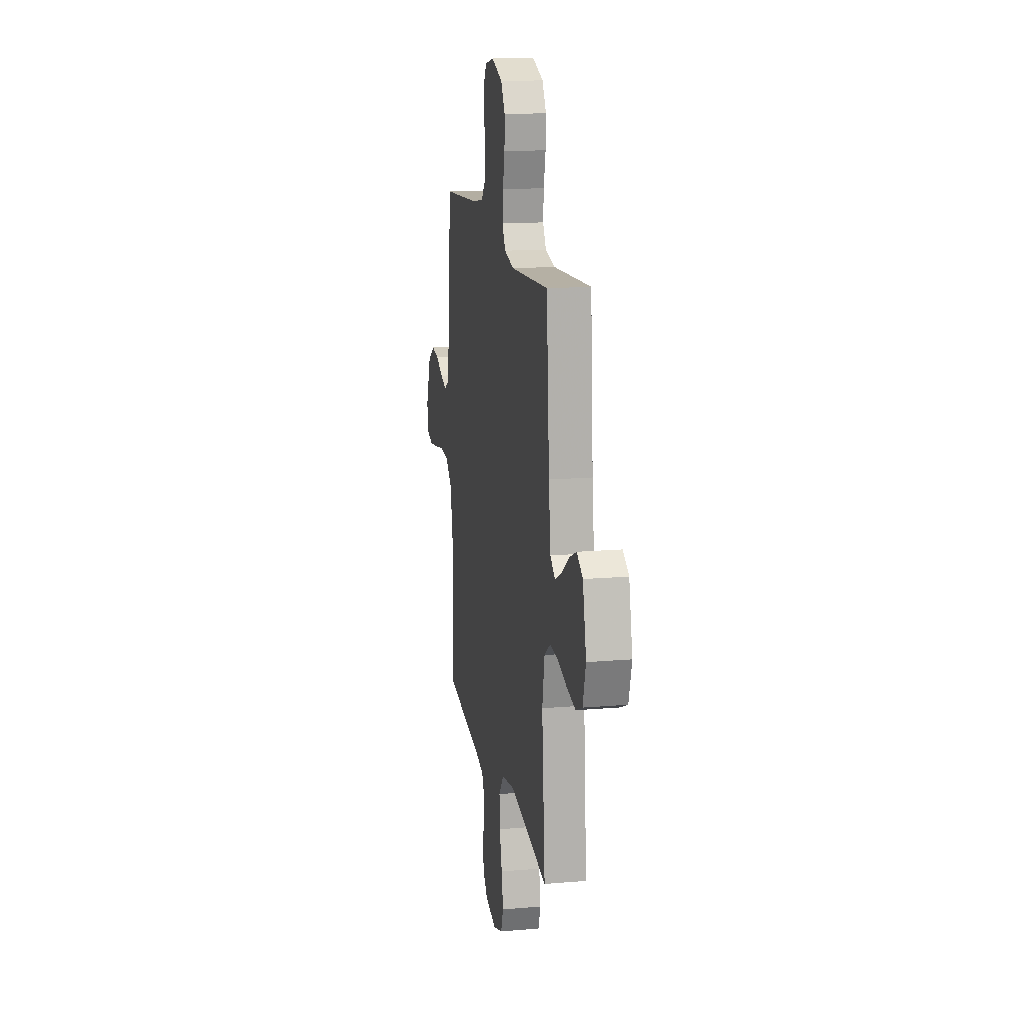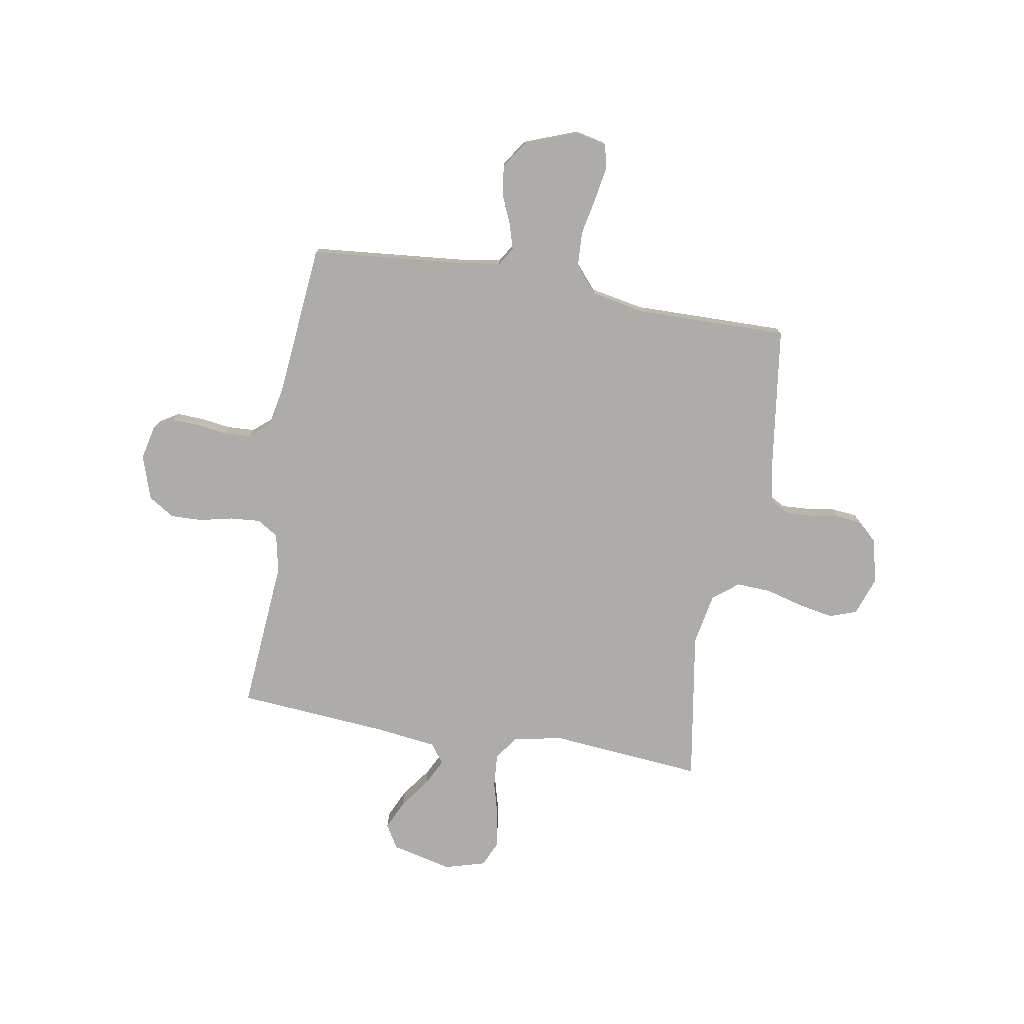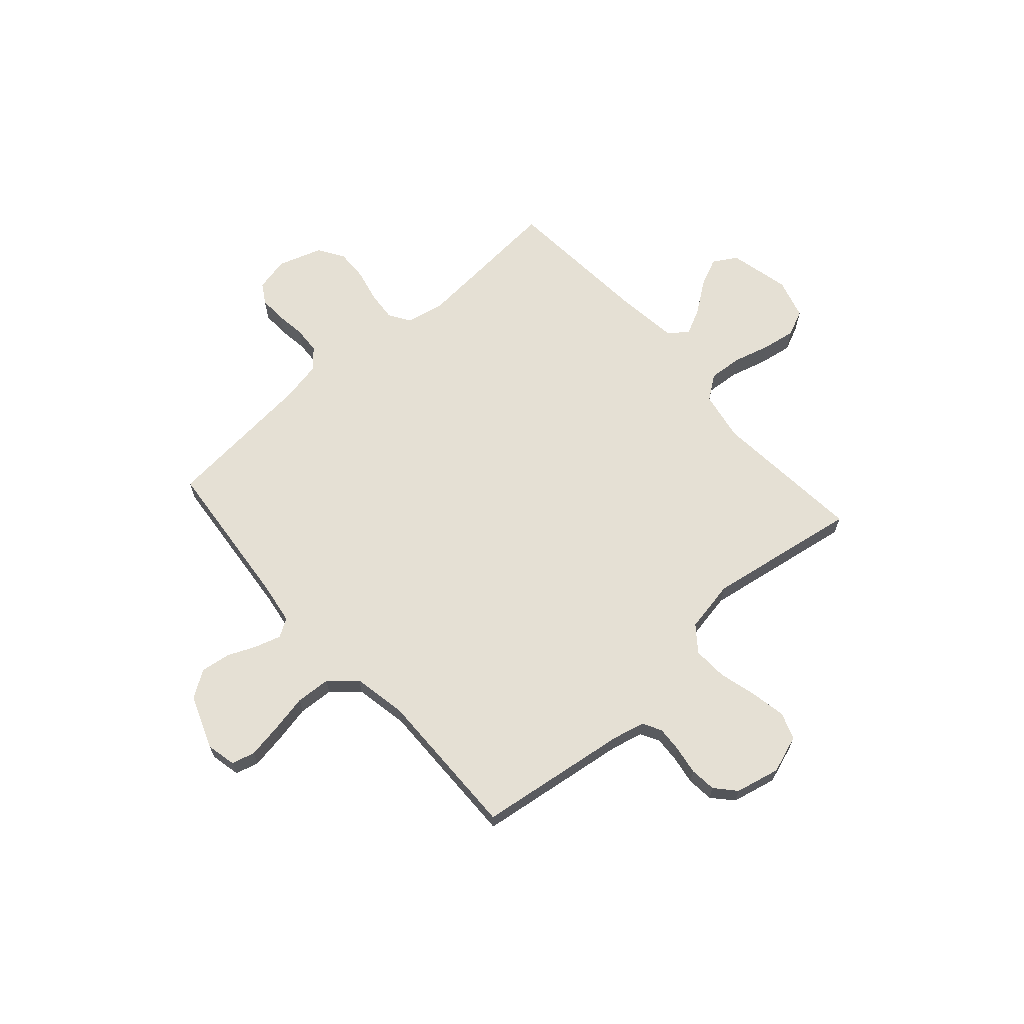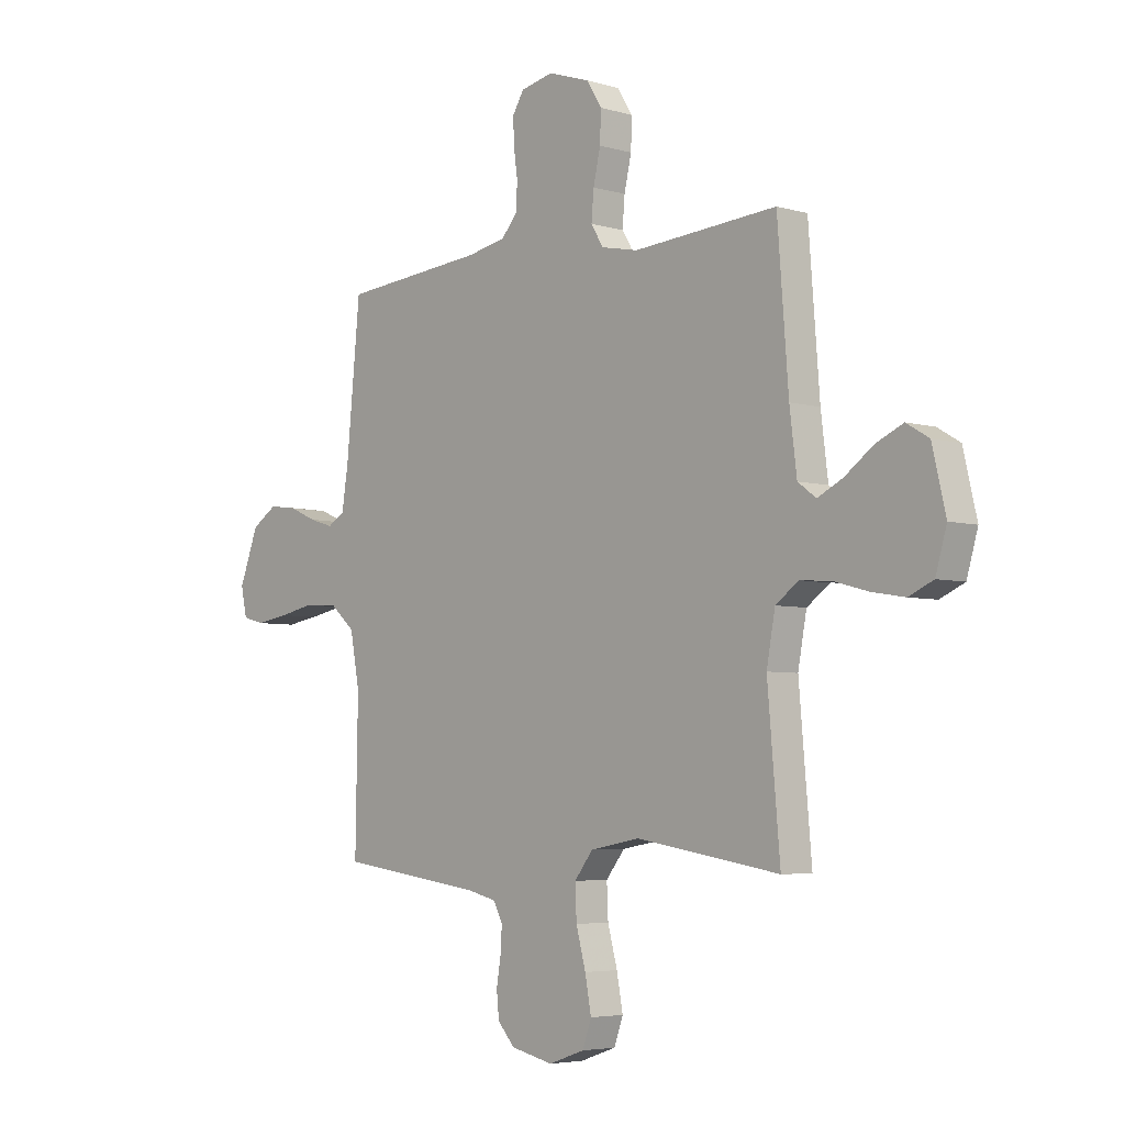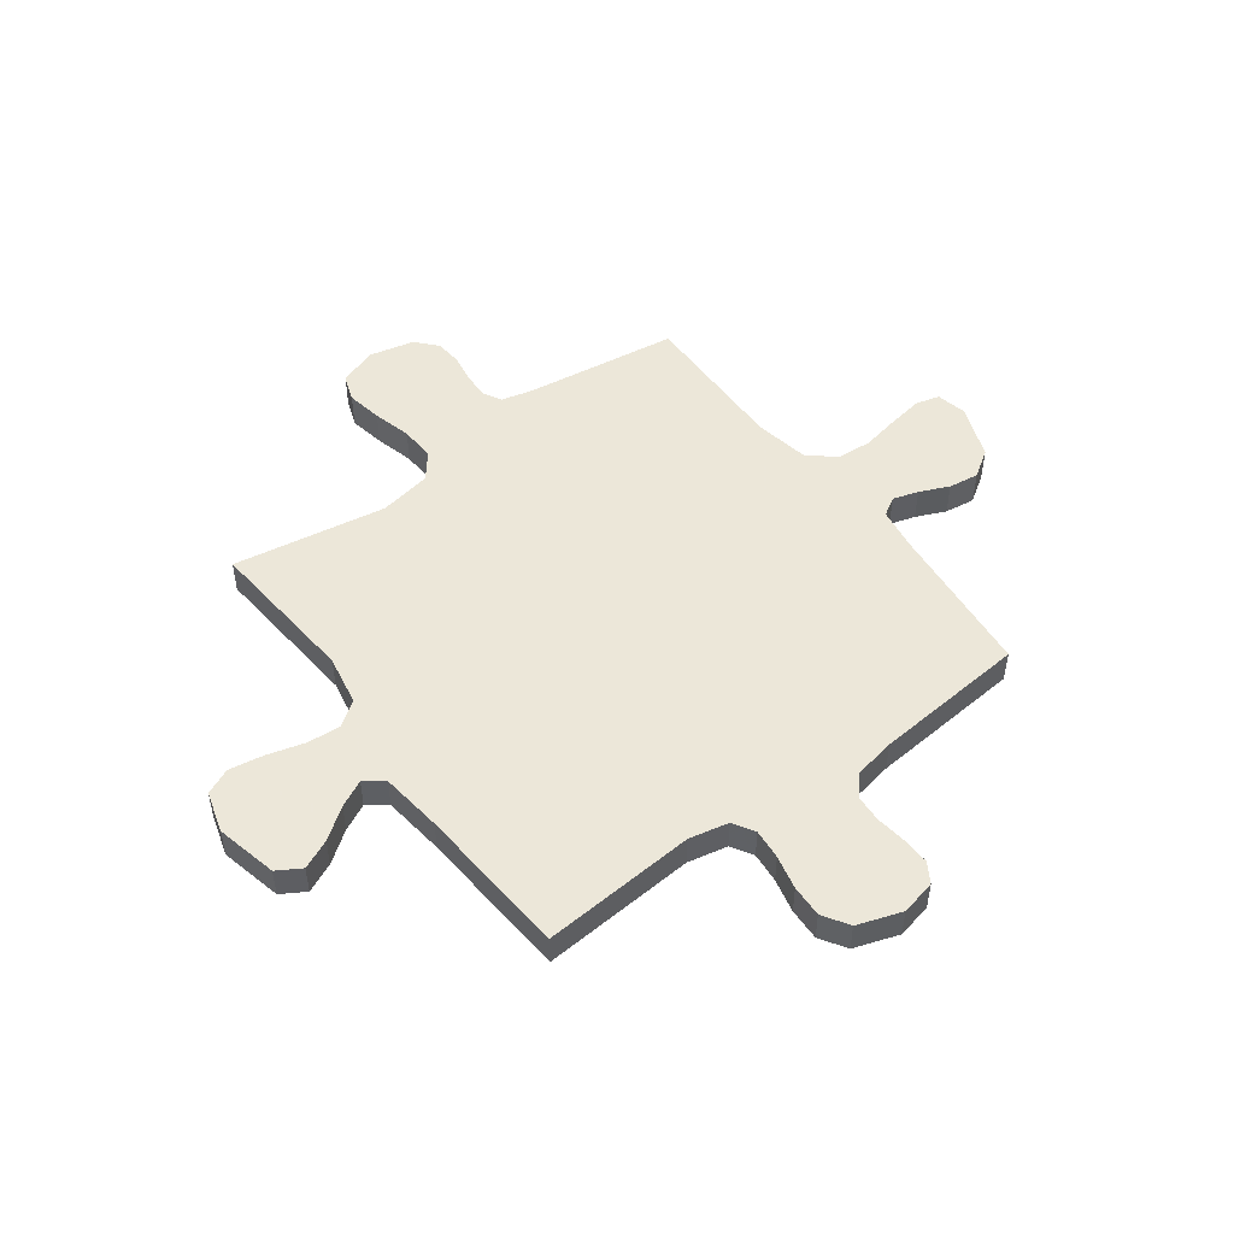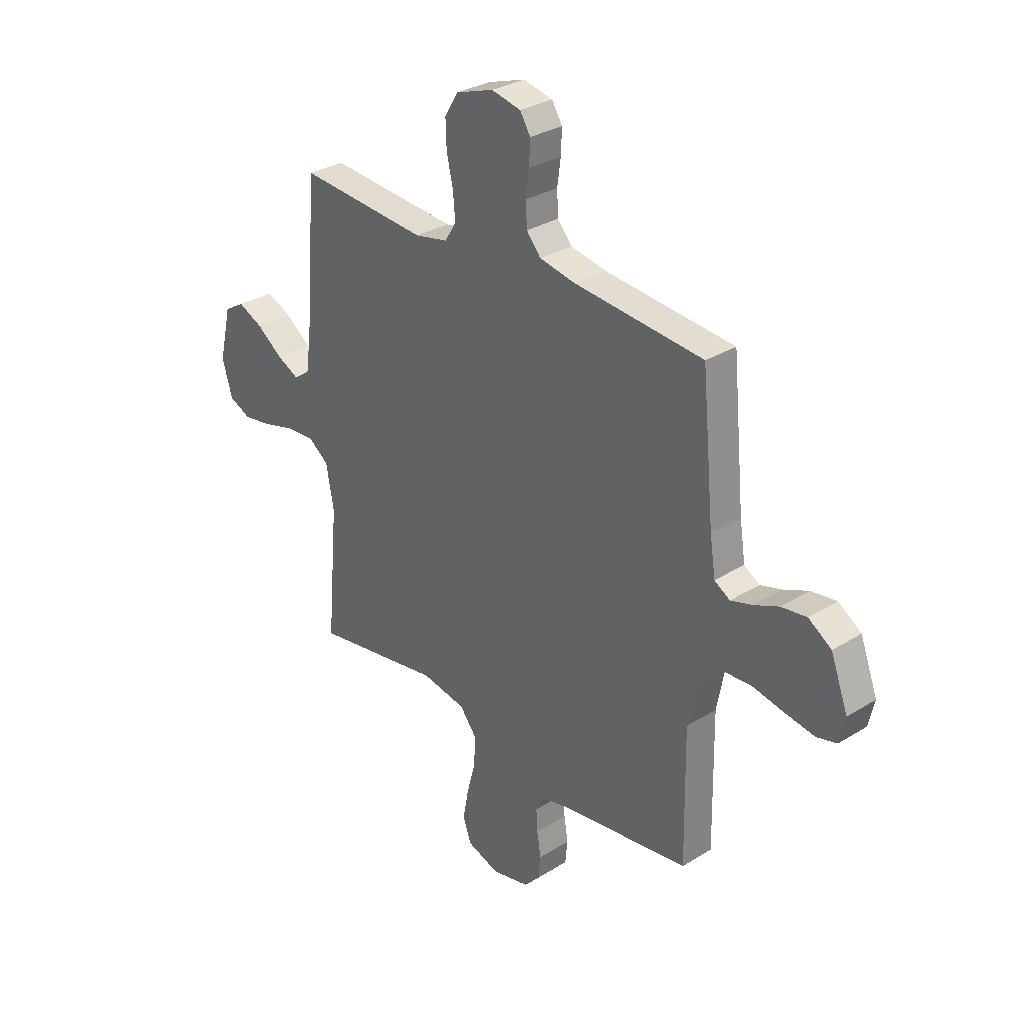
<metadata>
{"format":"obj","ext":"obj","renderer":"f3d","projection":"perspective","resolution":1024,"background":"white","views":[{"elev":16.0,"azim":-100.0,"up":"+Z"},{"elev":-77.0,"azim":80.1,"up":"+Y"},{"elev":65.7,"azim":138.4,"up":"+Y"},{"elev":-4.8,"azim":-133.1,"up":"+Z"},{"elev":50.2,"azim":-36.4,"up":"+Y"},{"elev":30.6,"azim":48.2,"up":"+Z"}]}
</metadata>
<code>
v -0.5 0.07 0.5
v -0.2 0.07 0.477
v -0.123 0.07 0.493
v -0.097 0.07 0.535
v -0.102 0.07 0.594
v -0.117 0.07 0.66
v -0.119 0.07 0.722
v -0.087 0.07 0.773
v 0 0.07 0.802
v 0.068 0.07 0.787
v 0.092 0.07 0.748
v 0.09 0.07 0.694
v 0.082 0.07 0.636
v 0.085 0.07 0.582
v 0.118 0.07 0.543
v 0.2 0.07 0.527
v 0.5 0.07 0.5
v 0.529 0.07 0.2
v 0.542 0.07 0.115
v 0.578 0.07 0.093
v 0.628 0.07 0.108
v 0.686 0.07 0.133
v 0.745 0.07 0.141
v 0.798 0.07 0.106
v 0.838 0.07 0
v 0.825 0.07 -0.059
v 0.779 0.07 -0.071
v 0.711 0.07 -0.06
v 0.636 0.07 -0.045
v 0.567 0.07 -0.049
v 0.515 0.07 -0.094
v 0.495 0.07 -0.2
v 0.5 0.07 -0.5
v 0.2 0.07 -0.541
v 0.137 0.07 -0.556
v 0.117 0.07 -0.593
v 0.12 0.07 -0.644
v 0.129 0.07 -0.7
v 0.124 0.07 -0.752
v 0.088 0.07 -0.792
v 0 0.07 -0.812
v -0.075 0.07 -0.786
v -0.094 0.07 -0.733
v -0.081 0.07 -0.663
v -0.061 0.07 -0.588
v -0.058 0.07 -0.52
v -0.097 0.07 -0.47
v -0.2 0.07 -0.451
v -0.5 0.07 -0.5
v -0.474 0.07 -0.2
v -0.492 0.07 -0.102
v -0.54 0.07 -0.067
v -0.606 0.07 -0.072
v -0.679 0.07 -0.092
v -0.746 0.07 -0.103
v -0.797 0.07 -0.08
v -0.82 0.07 0
v -0.792 0.07 0.12
v -0.745 0.07 0.148
v -0.688 0.07 0.122
v -0.628 0.07 0.078
v -0.576 0.07 0.052
v -0.538 0.07 0.08
v -0.523 0.07 0.2
v -0.5 0 0.5
v -0.2 0 0.477
v -0.123 0 0.493
v -0.097 0 0.535
v -0.102 0 0.594
v -0.117 0 0.66
v -0.119 0 0.722
v -0.087 0 0.773
v 0 0 0.802
v 0.068 0 0.787
v 0.092 0 0.748
v 0.09 0 0.694
v 0.082 0 0.636
v 0.085 0 0.582
v 0.118 0 0.543
v 0.2 0 0.527
v 0.5 0 0.5
v 0.529 0 0.2
v 0.542 0 0.115
v 0.578 0 0.093
v 0.628 0 0.108
v 0.686 0 0.133
v 0.745 0 0.141
v 0.798 0 0.106
v 0.838 0 0
v 0.825 0 -0.059
v 0.779 0 -0.071
v 0.711 0 -0.06
v 0.636 0 -0.045
v 0.567 0 -0.049
v 0.515 0 -0.094
v 0.495 0 -0.2
v 0.5 0 -0.5
v 0.2 0 -0.541
v 0.137 0 -0.556
v 0.117 0 -0.593
v 0.12 0 -0.644
v 0.129 0 -0.7
v 0.124 0 -0.752
v 0.088 0 -0.792
v 0 0 -0.812
v -0.075 0 -0.786
v -0.094 0 -0.733
v -0.081 0 -0.663
v -0.061 0 -0.588
v -0.058 0 -0.52
v -0.097 0 -0.47
v -0.2 0 -0.451
v -0.5 0 -0.5
v -0.474 0 -0.2
v -0.492 0 -0.102
v -0.54 0 -0.067
v -0.606 0 -0.072
v -0.679 0 -0.092
v -0.746 0 -0.103
v -0.797 0 -0.08
v -0.82 0 0
v -0.792 0 0.12
v -0.745 0 0.148
v -0.688 0 0.122
v -0.628 0 0.078
v -0.576 0 0.052
v -0.538 0 0.08
v -0.523 0 0.2
f 59 60 61
f 58 59 61
f 57 58 61
f 56 57 61
f 55 56 61
f 54 55 61
f 53 54 61
f 52 53 61 62
f 51 52 62 63
f 48 49 50
f 47 48 50 51
f 43 44 45
f 42 43 45
f 41 42 45
f 40 41 45
f 39 40 45
f 38 39 45
f 37 38 45
f 36 37 45 46
f 35 36 46 47
f 32 33 34
f 51 63 64
f 47 51 64
f 35 47 64
f 34 35 64
f 32 34 64
f 31 32 64
f 27 28 29
f 26 27 29
f 25 26 29
f 24 25 29
f 23 24 29
f 22 23 29
f 21 22 29
f 16 17 18
f 15 16 18 19
f 11 12 13
f 10 11 13
f 9 10 13
f 8 9 13
f 7 8 13
f 6 7 13
f 5 6 13
f 4 5 13 14
f 3 4 14 15
f 64 1 2
f 31 64 2
f 30 31 2
f 20 21 29 30
f 30 2 3
f 20 30 3
f 19 20 3
f 3 15 19
f 125 124 123
f 125 123 122
f 125 122 121
f 125 121 120
f 125 120 119
f 125 119 118
f 125 118 117
f 126 125 117 116
f 127 126 116 115
f 114 113 112
f 115 114 112 111
f 109 108 107
f 109 107 106
f 109 106 105
f 109 105 104
f 109 104 103
f 109 103 102
f 109 102 101
f 110 109 101 100
f 111 110 100 99
f 98 97 96
f 128 127 115
f 128 115 111
f 128 111 99
f 128 99 98
f 128 98 96
f 128 96 95
f 93 92 91
f 93 91 90
f 93 90 89
f 93 89 88
f 93 88 87
f 93 87 86
f 93 86 85
f 82 81 80
f 83 82 80 79
f 77 76 75
f 77 75 74
f 77 74 73
f 77 73 72
f 77 72 71
f 77 71 70
f 77 70 69
f 78 77 69 68
f 79 78 68 67
f 66 65 128
f 66 128 95
f 66 95 94
f 94 93 85 84
f 67 66 94
f 67 94 84
f 67 84 83
f 83 79 67
f 1 65 66 2
f 2 66 67 3
f 3 67 68 4
f 4 68 69 5
f 5 69 70 6
f 6 70 71 7
f 7 71 72 8
f 8 72 73 9
f 9 73 74 10
f 10 74 75 11
f 11 75 76 12
f 12 76 77 13
f 13 77 78 14
f 14 78 79 15
f 15 79 80 16
f 16 80 81 17
f 17 81 82 18
f 18 82 83 19
f 19 83 84 20
f 20 84 85 21
f 21 85 86 22
f 22 86 87 23
f 23 87 88 24
f 24 88 89 25
f 25 89 90 26
f 26 90 91 27
f 27 91 92 28
f 28 92 93 29
f 29 93 94 30
f 30 94 95 31
f 31 95 96 32
f 32 96 97 33
f 33 97 98 34
f 34 98 99 35
f 35 99 100 36
f 36 100 101 37
f 37 101 102 38
f 38 102 103 39
f 39 103 104 40
f 40 104 105 41
f 41 105 106 42
f 42 106 107 43
f 43 107 108 44
f 44 108 109 45
f 45 109 110 46
f 46 110 111 47
f 47 111 112 48
f 48 112 113 49
f 49 113 114 50
f 50 114 115 51
f 51 115 116 52
f 52 116 117 53
f 53 117 118 54
f 54 118 119 55
f 55 119 120 56
f 56 120 121 57
f 57 121 122 58
f 58 122 123 59
f 59 123 124 60
f 60 124 125 61
f 61 125 126 62
f 62 126 127 63
f 63 127 128 64
f 64 128 65 1

</code>
